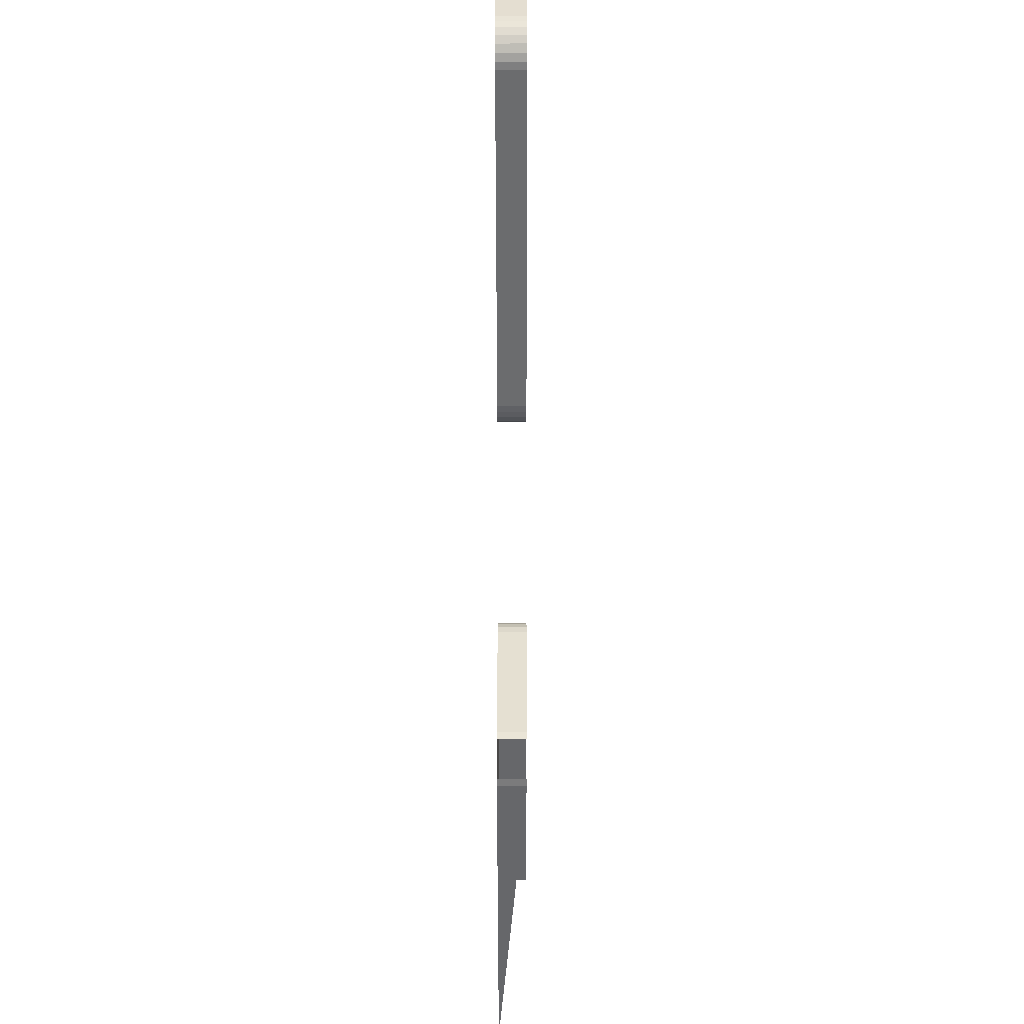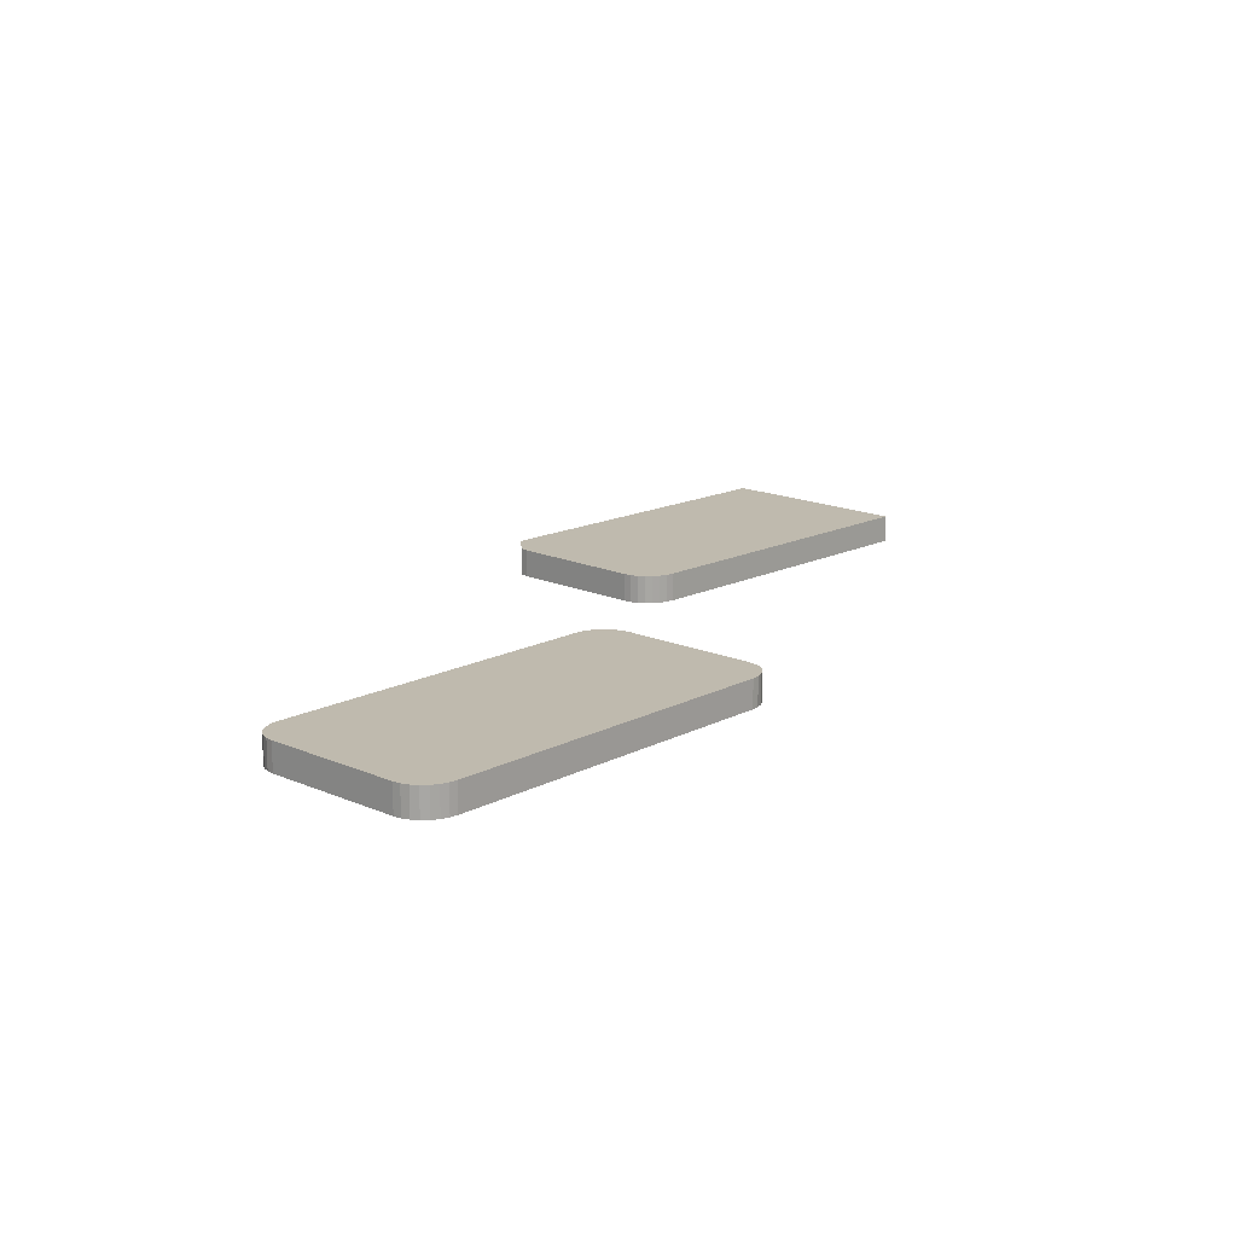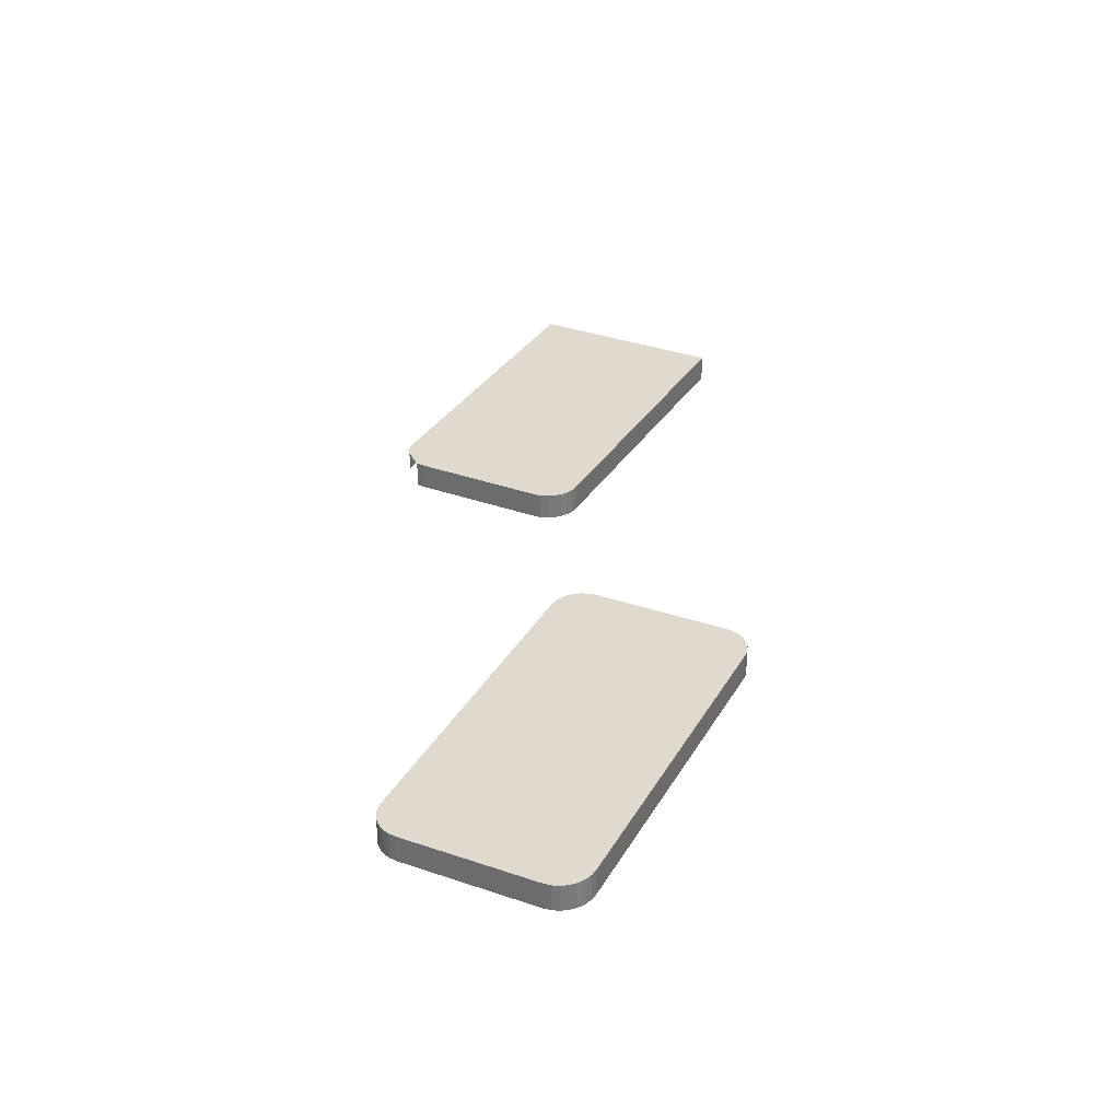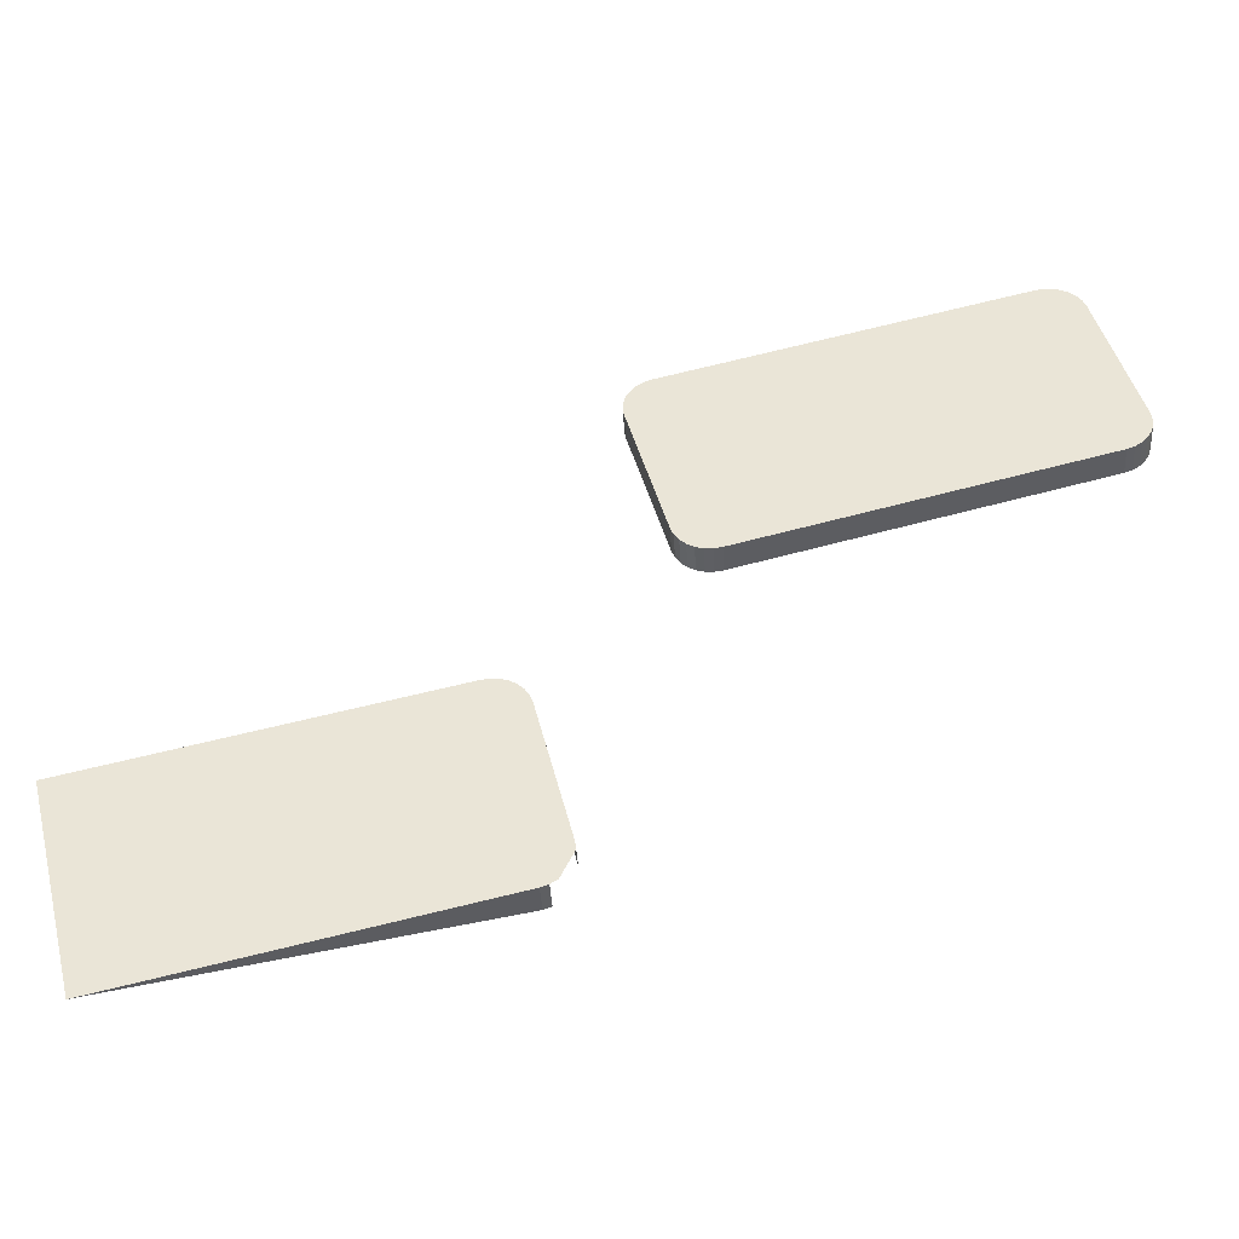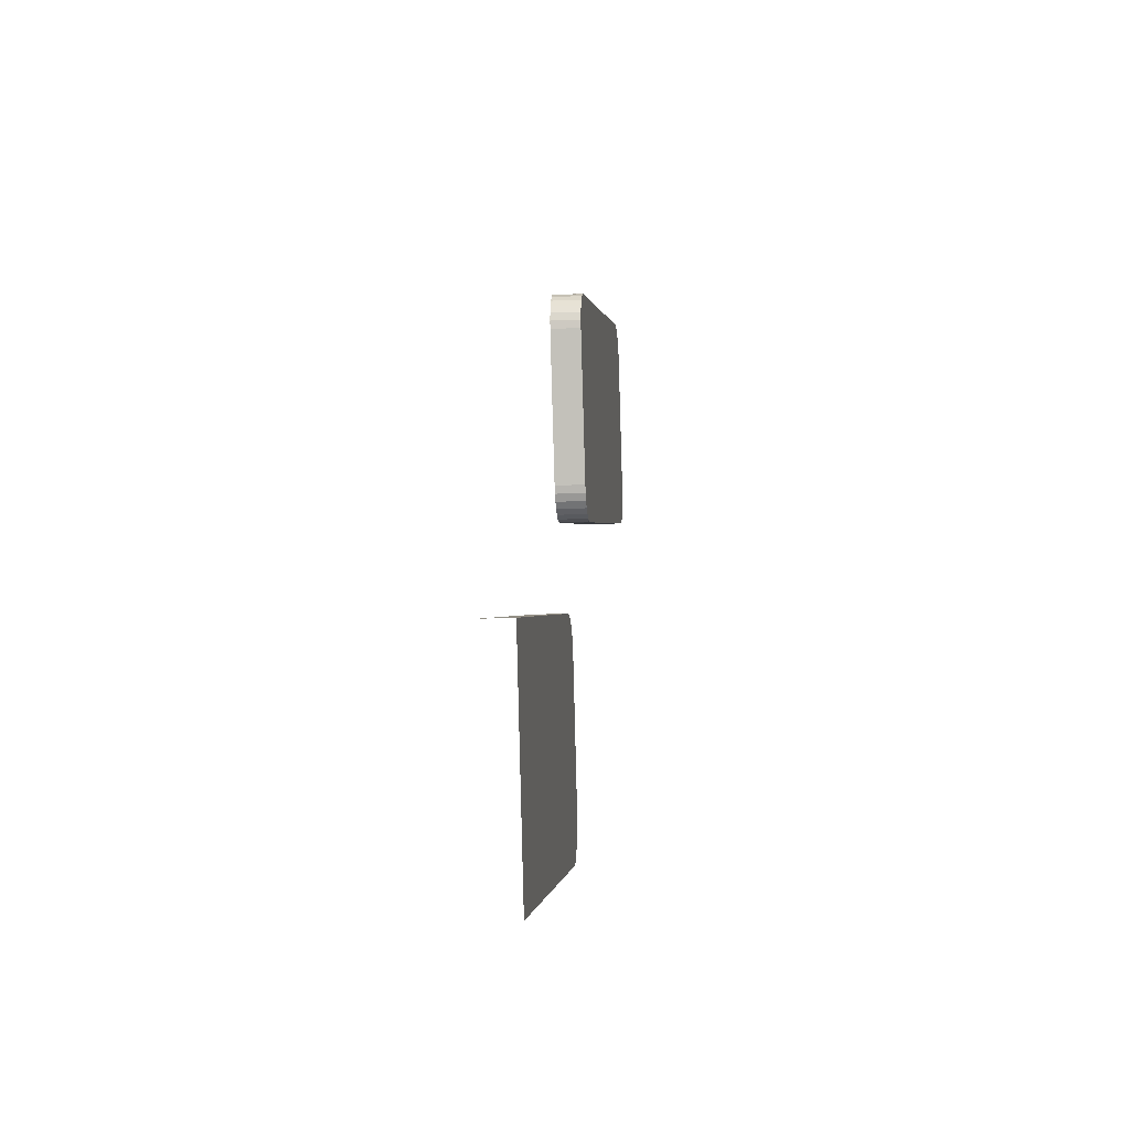
<metadata>
{"format":"obj","ext":"obj","renderer":"f3d","projection":"perspective","resolution":1024,"background":"white","views":[{"elev":-38.2,"azim":90.1,"up":"+Y"},{"elev":15.7,"azim":147.9,"up":"+Z"},{"elev":32.6,"azim":130.8,"up":"+Z"},{"elev":-42.0,"azim":3.4,"up":"+Y"},{"elev":-14.7,"azim":-83.9,"up":"+Y"}]}
</metadata>
<code>
o LM_L_LMLR_UnderPF
v 217.1 -320.8 -7.965
v 217.1 -320.8 -12.67
v 215.8 -320.7 -12.67
v 215.8 -320.7 -7.965
v 215.8 -320.7 -12.67
v 214.5 -320.9 -12.67
v 218.4 -321.2 -7.965
v 218.4 -321.2 -12.67
v 217.1 -320.8 -12.67
v 219.5 -321.8 -7.965
v 219.5 -321.8 -12.67
v 218.4 -321.2 -12.67
v 220.5 -322.6 -7.965
v 220.5 -322.6 -12.67
v 219.5 -321.8 -12.67
v 215.8 -320.7 -7.965
v 217.1 -320.8 -7.965
v 215.8 -320.7 -12.67
v 217.1 -320.8 -7.965
v 218.4 -321.2 -7.965
v 217.1 -320.8 -12.67
v 214.5 -320.9 -7.965
v 218.4 -321.2 -7.965
v 219.5 -321.8 -7.965
v 218.4 -321.2 -12.67
v 221.2 -323.7 -7.965
v 221.2 -323.7 -12.67
v 220.5 -322.6 -12.67
v 219.5 -321.8 -7.965
v 220.5 -322.6 -7.965
v 219.5 -321.8 -12.67
v 218.4 -321.2 -7.965
v 217.1 -320.8 -7.965
v 215.8 -320.7 -7.965
v 221.7 -324.9 -7.965
v 221.7 -324.9 -12.67
v 221.2 -323.7 -12.67
v 220.5 -322.6 -7.965
v 221.2 -323.7 -7.965
v 220.5 -322.6 -12.67
v 221.7 -324.9 -7.965
v 218.4 -321.2 -7.965
v 215.8 -320.7 -7.965
v 221.7 -324.9 -7.965
v 215.8 -320.7 -7.965
v 214.5 -320.9 -7.965
v 221.2 -323.7 -7.965
v 221.7 -324.9 -7.965
v 219.5 -321.8 -7.965
v 218.4 -321.2 -7.965
v 221.7 -324.9 -7.965
v 220.5 -322.6 -7.965
v 219.5 -321.8 -7.965
v 221.2 -323.7 -7.965
v 220.5 -322.6 -7.965
v 214.5 -320.9 -7.965
v 214.5 -320.9 -12.67
v 157.7 -336.6 -12.67
v 221.7 -324.9 -7.965
v 228 -347.9 -7.965
v 221.7 -324.9 -12.67
v 221.7 -324.9 -7.965
v 214.5 -320.9 -7.965
v 223.9 -355 -7.965
v 157.7 -336.6 -7.965
v 214.5 -320.9 -7.965
v 157.7 -336.6 -12.67
v 228 -347.9 -7.965
v 228 -347.9 -12.67
v 221.7 -324.9 -12.67
v 223.9 -355 -7.965
v 214.5 -320.9 -7.965
v 157.7 -336.6 -7.965
v 157.7 -336.6 -7.965
v 157.7 -336.6 -12.67
v 156.5 -337 -12.67
v 156.5 -337 -12.67
v 155.4 -337.8 -12.67
v 155.4 -337.8 -7.965
v 155.4 -337.8 -7.965
v 155.4 -337.8 -12.67
v 154.5 -338.7 -12.67
v 156.5 -337 -7.965
v 157.7 -336.6 -7.965
v 156.5 -337 -12.67
v 156.5 -337 -7.965
v 156.5 -337 -12.67
v 155.4 -337.8 -7.965
v 223.9 -355 -7.965
v 228 -347.9 -7.965
v 221.7 -324.9 -7.965
v 154.5 -338.7 -12.67
v 153.9 -339.9 -12.67
v 153.9 -339.9 -7.965
v 157.7 -336.6 -7.965
v 156.5 -337 -7.965
v 155.4 -337.8 -7.965
v 154.5 -338.7 -7.965
v 155.4 -337.8 -7.965
v 154.5 -338.7 -12.67
v 153.9 -339.9 -7.965
v 153.9 -339.9 -12.67
v 153.5 -341.1 -12.67
v 154.5 -338.7 -7.965
v 153.5 -341.1 -7.965
v 153.5 -341.1 -12.67
v 153.4 -342.4 -12.67
v 155.4 -337.8 -7.965
v 154.5 -338.7 -7.965
v 153.9 -339.9 -7.965
v 228.2 -349.1 -7.965
v 228.2 -349.1 -12.67
v 228 -347.9 -12.67
v 155.4 -337.8 -7.965
v 153.6 -343.6 -7.965
v 157.7 -336.6 -7.965
v 153.5 -341.1 -7.965
v 153.9 -339.9 -7.965
v 153.5 -341.1 -12.67
v 228 -347.9 -7.965
v 228.2 -349.1 -7.965
v 228 -347.9 -12.67
v 155.4 -337.8 -7.965
v 153.9 -339.9 -7.965
v 153.4 -342.4 -7.965
v 153.4 -342.4 -7.965
v 153.4 -342.4 -12.67
v 153.6 -343.6 -12.67
v 228.1 -350.4 -7.965
v 228.1 -350.4 -12.67
v 228.2 -349.1 -12.67
v 153.4 -342.4 -7.965
v 153.5 -341.1 -7.965
v 153.4 -342.4 -12.67
v 228.2 -349.1 -7.965
v 228.1 -350.4 -7.965
v 228.2 -349.1 -12.67
v 153.9 -339.9 -7.965
v 153.5 -341.1 -7.965
v 153.4 -342.4 -7.965
v 155.4 -337.8 -7.965
v 153.4 -342.4 -7.965
v 153.6 -343.6 -7.965
v 227.7 -351.7 -7.965
v 227.7 -351.7 -12.67
v 228.1 -350.4 -12.67
v 153.6 -343.6 -7.965
v 153.4 -342.4 -7.965
v 153.6 -343.6 -12.67
v 228.1 -350.4 -7.965
v 227.7 -351.7 -7.965
v 228.1 -350.4 -12.67
v 227.1 -352.8 -7.965
v 227.1 -352.8 -12.67
v 227.7 -351.7 -12.67
v 226.2 -353.7 -7.965
v 228.2 -349.1 -7.965
v 228 -347.9 -7.965
v 227.7 -351.7 -7.965
v 228.1 -350.4 -7.965
v 228.2 -349.1 -7.965
v 227.7 -351.7 -7.965
v 227.1 -352.8 -7.965
v 227.7 -351.7 -12.67
v 226.2 -353.7 -7.965
v 226.2 -353.7 -12.67
v 227.1 -352.8 -12.67
v 226.2 -353.7 -7.965
v 227.7 -351.7 -7.965
v 228.2 -349.1 -7.965
v 225.1 -354.5 -7.965
v 225.1 -354.5 -12.67
v 226.2 -353.7 -12.67
v 227.1 -352.8 -7.965
v 226.2 -353.7 -7.965
v 227.1 -352.8 -12.67
v 223.9 -355 -7.965
v 223.9 -355 -12.67
v 225.1 -354.5 -12.67
v 226.2 -353.7 -7.965
v 228 -347.9 -7.965
v 223.9 -355 -7.965
v 226.2 -353.7 -7.965
v 225.1 -354.5 -7.965
v 226.2 -353.7 -12.67
v 227.1 -352.8 -7.965
v 225.1 -354.5 -7.965
v 223.9 -355 -7.965
v 225.1 -354.5 -12.67
v 223.9 -355 -7.965
v 225.1 -354.5 -7.965
v 226.2 -353.7 -7.965
v 153.6 -343.6 -7.965
v 153.6 -343.6 -12.67
v 159.9 -366.6 -12.67
v 157.7 -336.6 -7.965
v 153.6 -343.6 -7.965
v 159.9 -366.6 -7.965
v 157.7 -336.6 -7.965
v 167.1 -370.6 -7.965
v 223.9 -355 -7.965
v 223.9 -355 -7.965
v 167.1 -370.6 -7.965
v 223.9 -355 -12.67
v 159.9 -366.6 -7.965
v 167.1 -370.6 -7.965
v 157.7 -336.6 -7.965
v 159.9 -366.6 -7.965
v 153.6 -343.6 -7.965
v 159.9 -366.6 -12.67
v 167.1 -370.6 -7.965
v 167.1 -370.6 -12.67
v 223.9 -355 -12.67
v 159.9 -366.6 -7.965
v 159.9 -366.6 -12.67
v 160.4 -367.8 -12.67
v 160.4 -367.8 -7.965
v 160.4 -367.8 -12.67
v 161.1 -368.9 -12.67
v 160.4 -367.8 -7.965
v 159.9 -366.6 -7.965
v 160.4 -367.8 -12.67
v 161.1 -368.9 -7.965
v 161.1 -368.9 -12.67
v 162.1 -369.7 -12.67
v 162.1 -369.7 -7.965
v 162.1 -369.7 -12.67
v 163.2 -370.4 -12.67
v 161.1 -368.9 -7.965
v 160.4 -367.8 -7.965
v 161.1 -368.9 -12.67
v 165.8 -370.8 -7.965
v 165.8 -370.8 -12.67
v 167.1 -370.6 -12.67
v 163.2 -370.4 -7.965
v 163.2 -370.4 -12.67
v 164.5 -370.7 -12.67
v 164.5 -370.7 -7.965
v 164.5 -370.7 -12.67
v 165.8 -370.8 -12.67
v 159.9 -366.6 -7.965
v 160.4 -367.8 -7.965
v 161.1 -368.9 -7.965
v 162.1 -369.7 -7.965
v 161.1 -368.9 -7.965
v 162.1 -369.7 -12.67
v 159.9 -366.6 -7.965
v 161.1 -368.9 -7.965
v 162.1 -369.7 -7.965
v 163.2 -370.4 -7.965
v 162.1 -369.7 -7.965
v 163.2 -370.4 -12.67
v 167.1 -370.6 -7.965
v 165.8 -370.8 -7.965
v 167.1 -370.6 -12.67
v 159.9 -366.6 -7.965
v 162.1 -369.7 -7.965
v 163.2 -370.4 -7.965
v 164.5 -370.7 -7.965
v 163.2 -370.4 -7.965
v 164.5 -370.7 -12.67
v 165.8 -370.8 -7.965
v 164.5 -370.7 -7.965
v 165.8 -370.8 -12.67
v 159.9 -366.6 -7.965
v 165.8 -370.8 -7.965
v 167.1 -370.6 -7.965
v 159.9 -366.6 -7.965
v 163.2 -370.4 -7.965
v 165.8 -370.8 -7.965
v 163.2 -370.4 -7.965
v 164.5 -370.7 -7.965
v 165.8 -370.8 -7.965
v 137.1 -392.9 -12.67
v 135.8 -392.7 -12.67
v 135.8 -392.7 -7.965
v 135.8 -392.7 -7.965
v 135.8 -392.7 -12.67
v 134.5 -392.9 -12.67
v 138.4 -393.2 -7.965
v 138.4 -393.2 -12.67
v 137.1 -392.9 -12.67
v 139.5 -393.9 -7.965
v 139.5 -393.9 -12.67
v 138.4 -393.2 -12.67
v 140.4 -394.8 -7.965
v 140.4 -394.8 -12.67
v 139.5 -393.9 -12.67
v 137.1 -392.9 -7.965
v 137.1 -392.9 -7.965
v 138.4 -393.2 -7.965
v 137.1 -392.9 -12.67
v 134.5 -392.9 -7.965
v 135.8 -392.7 -7.965
v 134.5 -392.9 -12.67
v 138.4 -393.2 -7.965
v 139.5 -393.9 -7.965
v 138.4 -393.2 -12.67
v 141.2 -395.9 -12.67
v 140.4 -394.8 -12.67
v 140.4 -394.8 -7.965
v 139.5 -393.9 -7.965
v 140.4 -394.8 -7.965
v 139.5 -393.9 -12.67
v 138.4 -393.2 -7.965
v 137.1 -392.9 -7.965
v 135.8 -392.7 -7.965
v 141.6 -397.1 -7.965
v 141.6 -397.1 -12.67
v 141.2 -395.9 -12.67
v 141.2 -395.9 -7.965
v 141.2 -395.9 -12.67
v 140.4 -394.8 -7.965
v 141.6 -397.1 -7.965
v 138.4 -393.2 -7.965
v 135.8 -392.7 -7.965
v 141.6 -397.1 -7.965
v 135.8 -392.7 -7.965
v 134.5 -392.9 -7.965
v 141.2 -395.9 -7.965
v 141.6 -397.1 -7.965
v 141.2 -395.9 -12.67
v 141.6 -397.1 -7.965
v 139.5 -393.9 -7.965
v 138.4 -393.2 -7.965
v 141.6 -397.1 -7.965
v 140.4 -394.8 -7.965
v 139.5 -393.9 -7.965
v 141.6 -397.1 -7.965
v 141.2 -395.9 -7.965
v 140.4 -394.8 -7.965
v 134.5 -392.9 -7.965
v 134.5 -392.9 -12.67
v 77.38 -407.2 -12.67
v 141.6 -397.1 -7.965
v 147.4 -420.2 -7.965
v 141.6 -397.1 -12.67
v 141.6 -397.1 -7.965
v 134.5 -392.9 -7.965
v 143.1 -427.2 -7.965
v 77.38 -407.2 -7.965
v 134.5 -392.9 -7.965
v 77.38 -407.2 -12.67
v 147.4 -420.2 -7.965
v 147.4 -420.2 -12.67
v 141.6 -397.1 -12.67
v 143.1 -427.2 -7.965
v 134.5 -392.9 -7.965
v 77.38 -407.2 -7.965
v 143.1 -427.2 -7.965
v 147.4 -420.2 -7.965
v 141.6 -397.1 -7.965
v 147.5 -421.5 -7.965
v 147.5 -421.5 -12.67
v 147.4 -420.2 -12.67
v 147.4 -420.2 -7.965
v 145.4 -426 -7.965
v 147.5 -421.5 -7.965
v 147.4 -420.2 -7.965
v 143.1 -427.2 -7.965
v 143.1 -427.2 -12.67
v 144.3 -426.7 -12.67
v 145.4 -426 -7.965
v 147.4 -420.2 -7.965
v 143.1 -427.2 -7.965
v 144.3 -426.7 -7.965
v 143.1 -427.2 -7.965
v 144.3 -426.7 -7.965
v 145.4 -426 -7.965
v 77.38 -407.2 -7.965
v 85.92 -441.4 -7.965
v 143.1 -427.2 -7.965
v 143.1 -427.2 -7.965
v 85.92 -441.4 -7.965
v 143.1 -427.2 -12.67
f 3 2 1
f 6 5 4
f 9 8 7
f 12 11 10
f 15 14 13
f 18 17 16
f 21 20 19
f 6 4 22
f 25 24 23
f 28 27 26
f 31 30 29
f 34 33 32
f 37 36 35
f 40 39 38
f 43 42 41
f 46 45 44
f 37 35 47
f 50 49 48
f 53 52 51
f 55 54 48
f 58 57 56
f 61 60 59
f 64 63 62
f 67 66 65
f 70 69 68
f 73 72 71
f 76 75 74
f 79 78 77
f 82 81 80
f 85 84 83
f 88 87 86
f 91 90 89
f 94 93 92
f 97 96 95
f 100 99 98
f 103 102 101
f 94 92 104
f 107 106 105
f 110 109 108
f 113 112 111
f 116 115 114
f 119 118 117
f 122 121 120
f 125 124 123
f 128 127 126
f 131 130 129
f 134 133 132
f 137 136 135
f 140 139 138
f 143 142 141
f 146 145 144
f 149 148 147
f 152 151 150
f 155 154 153
f 158 157 156
f 161 160 159
f 164 163 162
f 167 166 165
f 170 169 168
f 173 172 171
f 176 175 174
f 179 178 177
f 182 181 180
f 185 184 183
f 169 186 168
f 189 188 187
f 192 191 190
f 195 194 193
f 198 197 196
f 201 200 199
f 204 203 202
f 207 206 205
f 210 209 208
f 213 212 211
f 216 215 214
f 219 218 217
f 222 221 220
f 225 224 223
f 228 227 226
f 231 230 229
f 234 233 232
f 237 236 235
f 240 239 238
f 243 242 241
f 246 245 244
f 249 248 247
f 252 251 250
f 255 254 253
f 258 257 256
f 261 260 259
f 264 263 262
f 267 266 265
f 270 269 268
f 273 272 271
f 276 275 274
f 279 278 277
f 282 281 280
f 285 284 283
f 288 287 286
f 276 274 289
f 292 291 290
f 295 294 293
f 298 297 296
f 301 300 299
f 304 303 302
f 307 306 305
f 310 309 308
f 313 312 311
f 316 315 314
f 319 318 317
f 322 321 320
f 325 324 323
f 328 327 326
f 331 330 329
f 334 333 332
f 337 336 335
f 340 339 338
f 343 342 341
f 346 345 344
f 349 348 347
f 352 351 350
f 355 354 353
f 355 353 356
f 359 358 357
f 362 361 360
f 365 364 363
f 362 360 366
f 369 368 367
f 372 371 370
f 375 374 373

</code>
